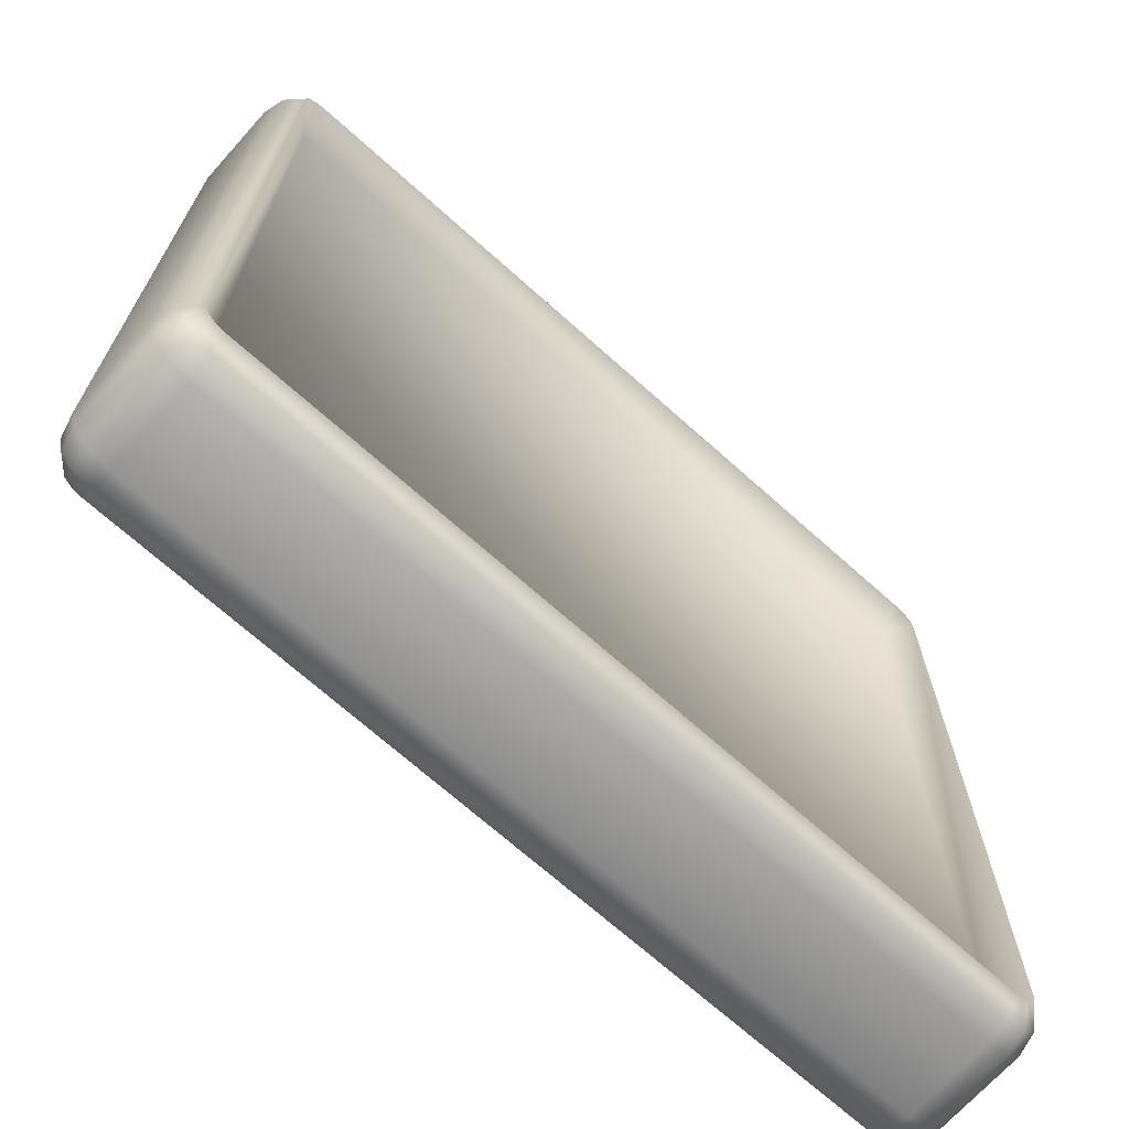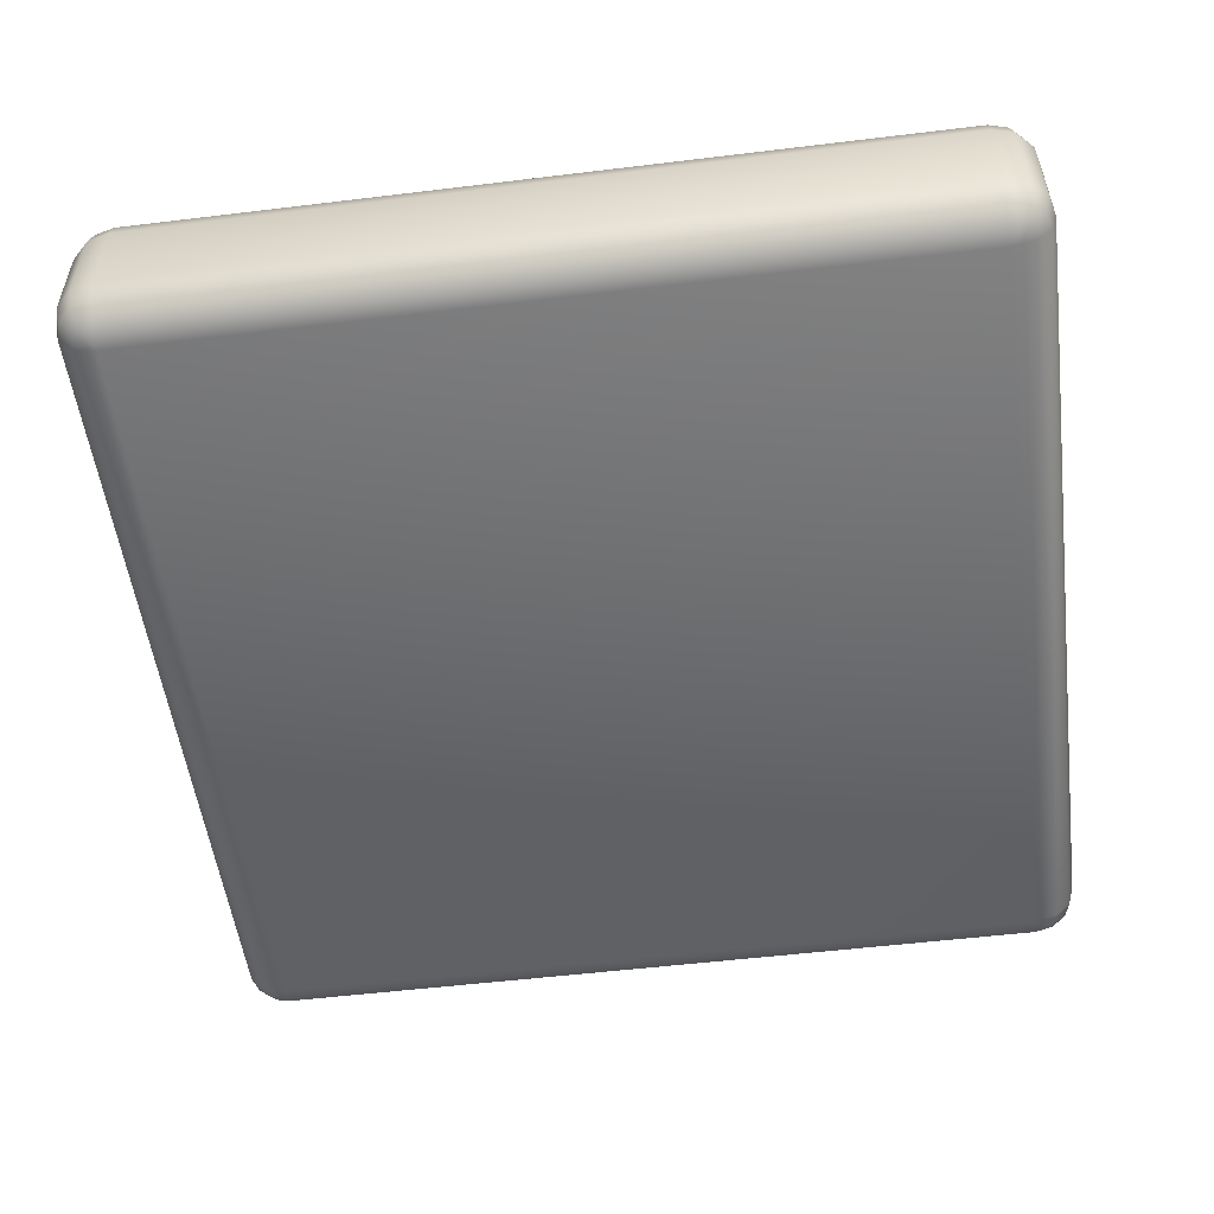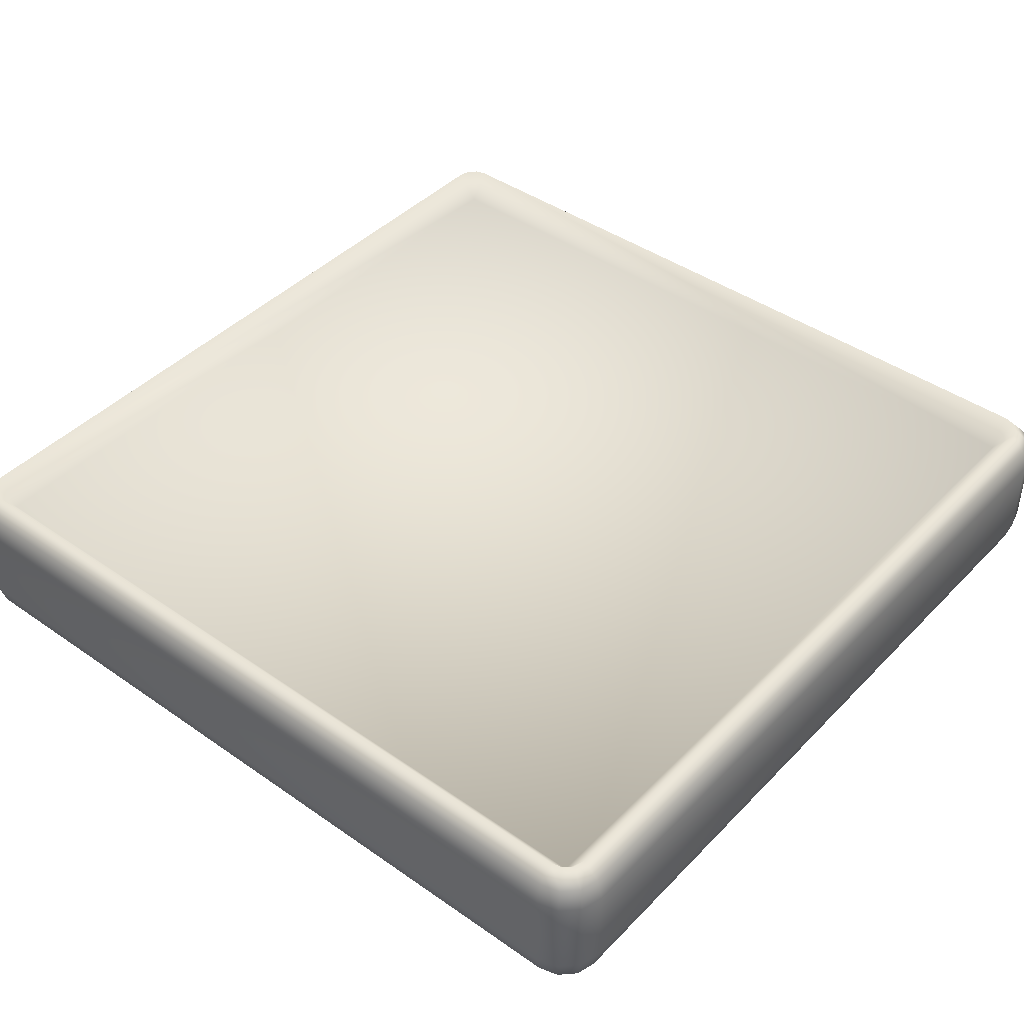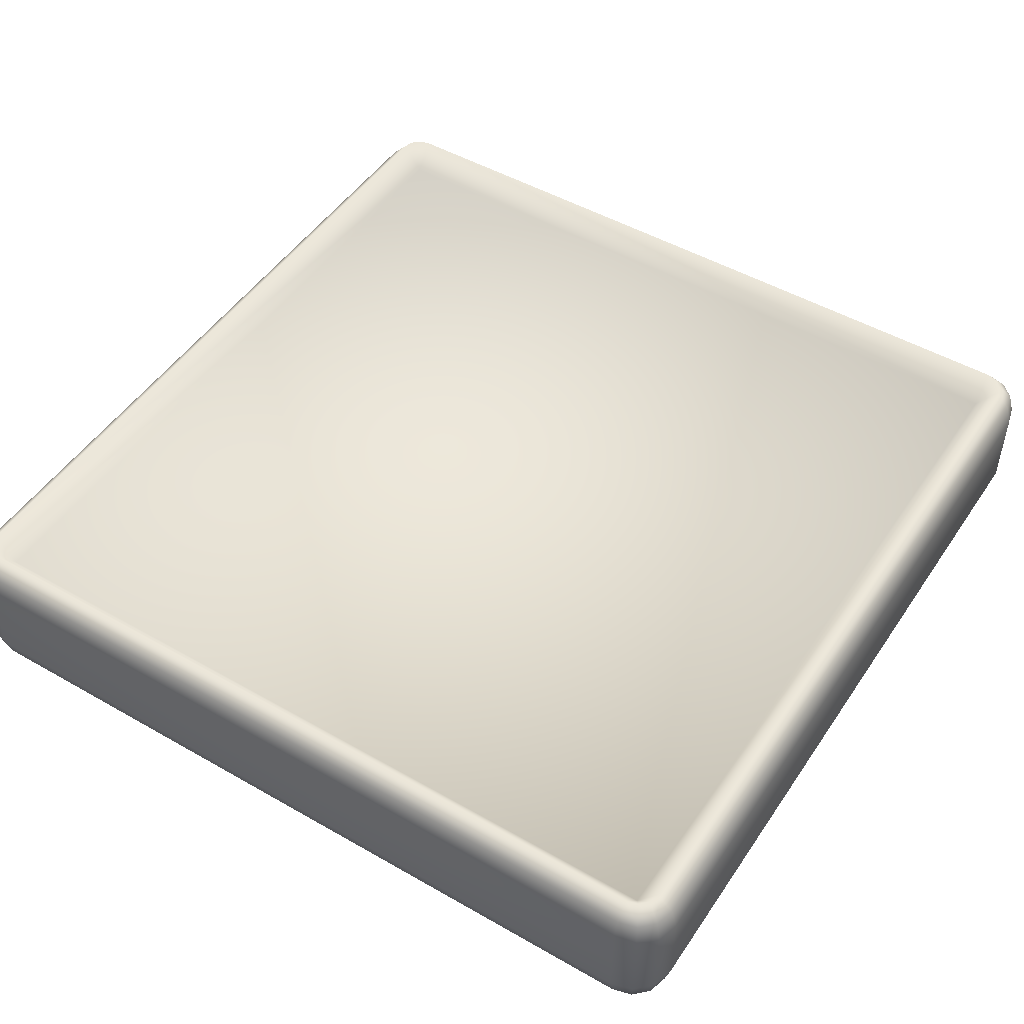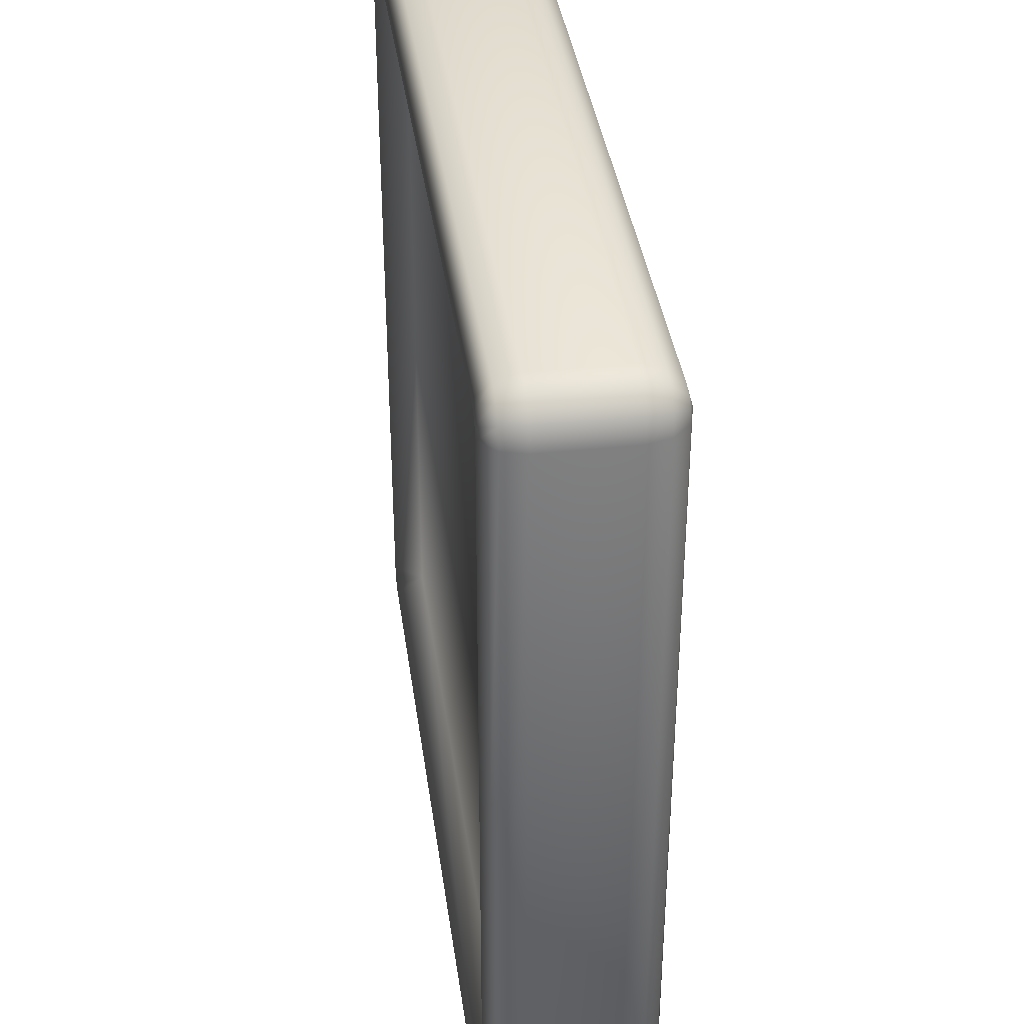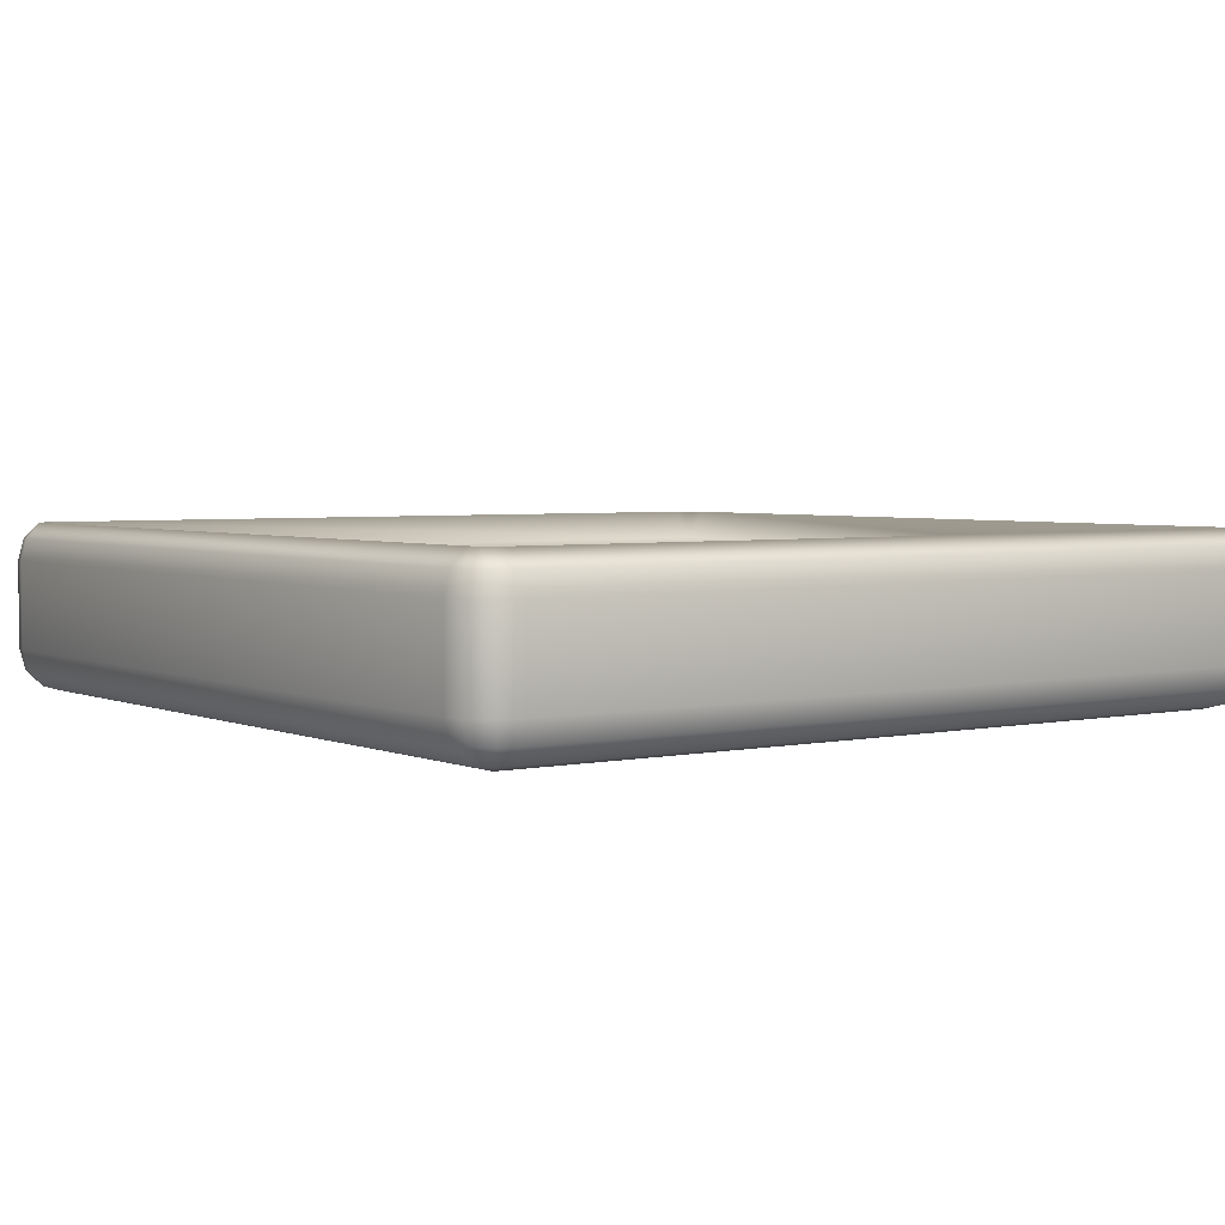
<metadata>
{"format":"obj","ext":"obj","renderer":"f3d","projection":"perspective","resolution":1024,"background":"white","views":[{"elev":-69.7,"azim":138.1,"up":"+Z"},{"elev":-53.2,"azim":-172.6,"up":"+Y"},{"elev":42.7,"azim":-140.2,"up":"+Y"},{"elev":49.0,"azim":-147.5,"up":"+Y"},{"elev":37.7,"azim":-97.8,"up":"+Z"},{"elev":3.6,"azim":144.2,"up":"+Y"}]}
</metadata>
<code>
v  -2.268 0.7958 -2.213
v  -2.268 0.7958 2.289
v  2.233 0.7958 2.289
v  2.233 0.7958 -2.213
v  -2.268 0.9671 -2.337
v  -2.33 0.9671 -2.321
v  -2.376 0.9671 -2.275
v  -2.393 0.9671 -2.213
v  -2.393 0.9671 2.289
v  -2.376 0.9671 2.351
v  -2.33 0.9671 2.397
v  -2.268 0.9671 2.413
v  2.233 0.9671 2.413
v  2.296 0.9671 2.397
v  2.341 0.9671 2.351
v  2.358 0.9671 2.289
v  2.358 0.9671 -2.213
v  2.341 0.9671 -2.275
v  2.296 0.9671 -2.321
v  2.233 0.9671 -2.337
v  -2.268 0.8758 -2.429
v  -2.376 0.8758 -2.4
v  -2.455 0.8758 -2.321
v  -2.484 0.8758 -2.213
v  -2.484 0.8758 2.289
v  -2.455 0.8758 2.397
v  -2.376 0.8758 2.476
v  -2.268 0.8758 2.505
v  2.233 0.8758 2.505
v  2.341 0.8758 2.476
v  2.42 0.8758 2.397
v  2.449 0.8758 2.289
v  2.449 0.8758 -2.213
v  2.42 0.8758 -2.321
v  2.341 0.8758 -2.4
v  2.233 0.8758 -2.429
v  -2.268 0.7511 -2.462
v  -2.393 0.7511 -2.429
v  -2.484 0.7511 -2.337
v  -2.517 0.7511 -2.213
v  -2.517 0.7511 2.289
v  -2.484 0.7511 2.413
v  -2.393 0.7511 2.505
v  -2.268 0.7511 2.538
v  2.233 0.7511 2.538
v  2.358 0.7511 2.505
v  2.449 0.7511 2.413
v  2.483 0.7511 2.289
v  2.483 0.7511 -2.213
v  2.449 0.7511 -2.337
v  2.358 0.7511 -2.429
v  2.233 0.7511 -2.462
v  -2.268 0.2499 -2.462
v  -2.393 0.2499 -2.429
v  -2.484 0.2499 -2.337
v  -2.517 0.2499 -2.213
v  -2.517 0.2499 2.289
v  -2.484 0.2499 2.413
v  -2.393 0.2499 2.505
v  -2.268 0.2499 2.538
v  2.233 0.2499 2.538
v  2.358 0.2499 2.505
v  2.449 0.2499 2.413
v  2.483 0.2499 2.289
v  2.483 0.2499 -2.213
v  2.449 0.2499 -2.337
v  2.358 0.2499 -2.429
v  2.233 0.2499 -2.462
v  -2.268 0.1252 -2.429
v  -2.376 0.1252 -2.4
v  -2.455 0.1252 -2.321
v  -2.484 0.1252 -2.213
v  -2.484 0.1252 2.289
v  -2.455 0.1252 2.397
v  -2.376 0.1252 2.476
v  -2.268 0.1252 2.505
v  2.233 0.1252 2.505
v  2.341 0.1252 2.476
v  2.42 0.1252 2.397
v  2.449 0.1252 2.289
v  2.449 0.1252 -2.213
v  2.42 0.1252 -2.321
v  2.341 0.1252 -2.4
v  2.233 0.1252 -2.429
v  -2.268 0.03392 -2.337
v  -2.33 0.03392 -2.321
v  -2.376 0.03392 -2.275
v  -2.393 0.03392 -2.213
v  -2.393 0.03392 2.289
v  -2.376 0.03392 2.351
v  -2.33 0.03392 2.397
v  -2.268 0.03392 2.413
v  2.233 0.03392 2.413
v  2.296 0.03392 2.397
v  2.341 0.03392 2.351
v  2.358 0.03392 2.289
v  2.358 0.03392 -2.213
v  2.341 0.03392 -2.275
v  2.296 0.03392 -2.321
v  2.233 0.03392 -2.337
v  -2.268 0.0005 -2.213
v  -2.268 0.0005 2.289
v  2.233 0.0005 2.289
v  2.233 0.0005 -2.213
g ChamferBox001
f 1 2 3
f 1 3 4
f 1 5 6
f 1 6 7
f 1 7 8
f 1 8 9
f 1 9 2
f 2 9 10
f 2 10 11
f 2 11 12
f 2 12 13
f 2 13 3
f 3 13 14
f 3 14 15
f 3 15 16
f 3 16 17
f 3 17 4
f 4 17 18
f 4 18 19
f 4 19 20
f 4 20 5
f 4 5 1
f 5 21 22
f 5 22 6
f 6 22 23
f 6 23 7
f 7 23 24
f 7 24 8
f 8 24 25
f 8 25 9
f 9 25 26
f 9 26 10
f 10 26 27
f 10 27 11
f 11 27 28
f 11 28 12
f 12 28 29
f 12 29 13
f 13 29 30
f 13 30 14
f 14 30 31
f 14 31 15
f 15 31 32
f 15 32 16
f 16 32 33
f 16 33 17
f 17 33 34
f 17 34 18
f 18 34 35
f 18 35 19
f 19 35 36
f 19 36 20
f 20 36 21
f 20 21 5
f 21 37 38
f 21 38 22
f 22 38 39
f 22 39 23
f 23 39 40
f 23 40 24
f 24 40 41
f 24 41 25
f 25 41 42
f 25 42 26
f 26 42 43
f 26 43 27
f 27 43 44
f 27 44 28
f 28 44 45
f 28 45 29
f 29 45 46
f 29 46 30
f 30 46 47
f 30 47 31
f 31 47 48
f 31 48 32
f 32 48 49
f 32 49 33
f 33 49 50
f 33 50 34
f 34 50 51
f 34 51 35
f 35 51 52
f 35 52 36
f 36 52 37
f 36 37 21
f 37 53 54
f 37 54 38
f 38 54 55
f 38 55 39
f 39 55 56
f 39 56 40
f 40 56 57
f 40 57 41
f 41 57 58
f 41 58 42
f 42 58 59
f 42 59 43
f 43 59 60
f 43 60 44
f 44 60 61
f 44 61 45
f 45 61 62
f 45 62 46
f 46 62 63
f 46 63 47
f 47 63 64
f 47 64 48
f 48 64 65
f 48 65 49
f 49 65 66
f 49 66 50
f 50 66 67
f 50 67 51
f 51 67 68
f 51 68 52
f 52 68 53
f 52 53 37
f 53 69 70
f 53 70 54
f 54 70 71
f 54 71 55
f 55 71 72
f 55 72 56
f 56 72 73
f 56 73 57
f 57 73 74
f 57 74 58
f 58 74 75
f 58 75 59
f 59 75 76
f 59 76 60
f 60 76 77
f 60 77 61
f 61 77 78
f 61 78 62
f 62 78 79
f 62 79 63
f 63 79 80
f 63 80 64
f 64 80 81
f 64 81 65
f 65 81 82
f 65 82 66
f 66 82 83
f 66 83 67
f 67 83 84
f 67 84 68
f 68 84 69
f 68 69 53
f 69 85 86
f 69 86 70
f 70 86 87
f 70 87 71
f 71 87 88
f 71 88 72
f 72 88 89
f 72 89 73
f 73 89 90
f 73 90 74
f 74 90 91
f 74 91 75
f 75 91 92
f 75 92 76
f 76 92 93
f 76 93 77
f 77 93 94
f 77 94 78
f 78 94 95
f 78 95 79
f 79 95 96
f 79 96 80
f 80 96 97
f 80 97 81
f 81 97 98
f 81 98 82
f 82 98 99
f 82 99 83
f 83 99 100
f 83 100 84
f 84 100 85
f 84 85 69
f 85 101 86
f 86 101 87
f 87 101 88
f 88 101 102
f 88 102 89
f 89 102 90
f 90 102 91
f 91 102 92
f 92 102 103
f 92 103 93
f 93 103 94
f 94 103 95
f 95 103 96
f 96 103 104
f 96 104 97
f 97 104 98
f 98 104 99
f 99 104 100
f 100 104 101
f 100 101 85
f 104 103 102
f 104 102 101

</code>
